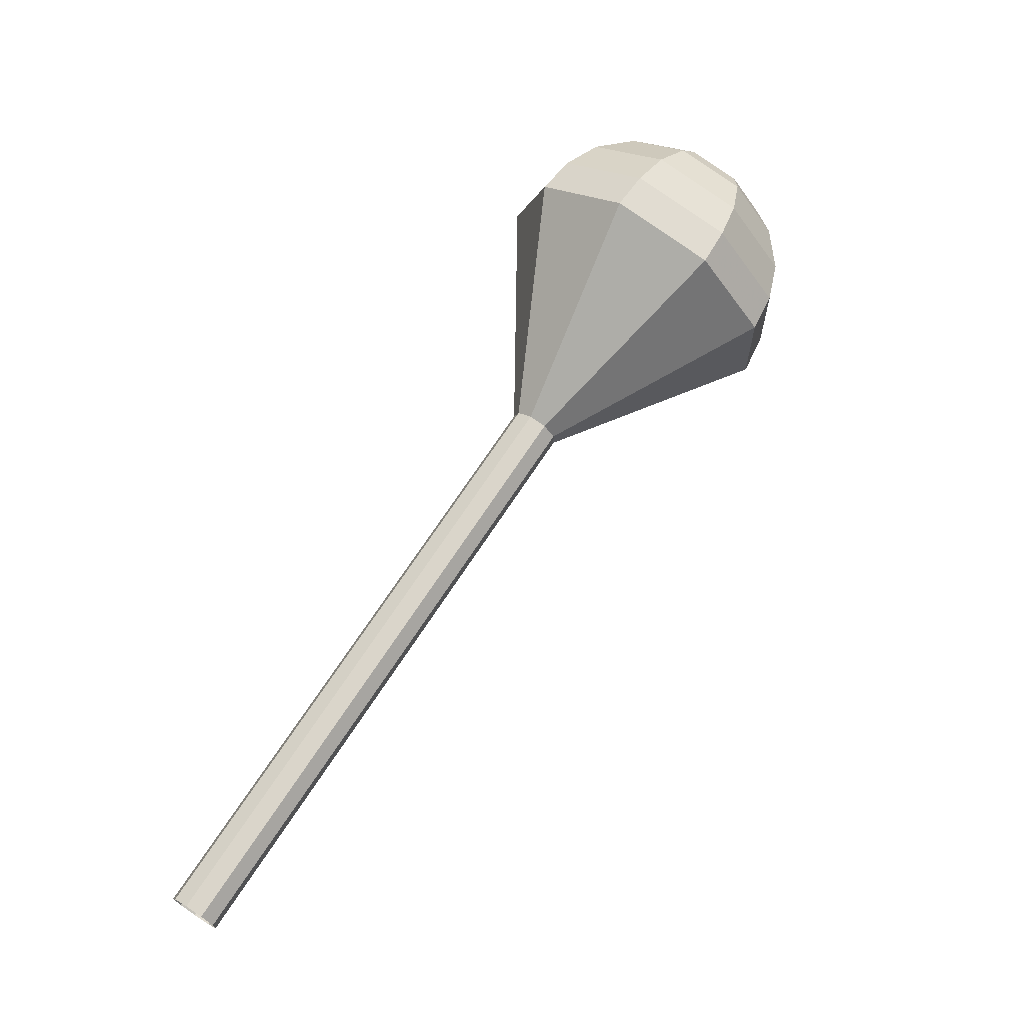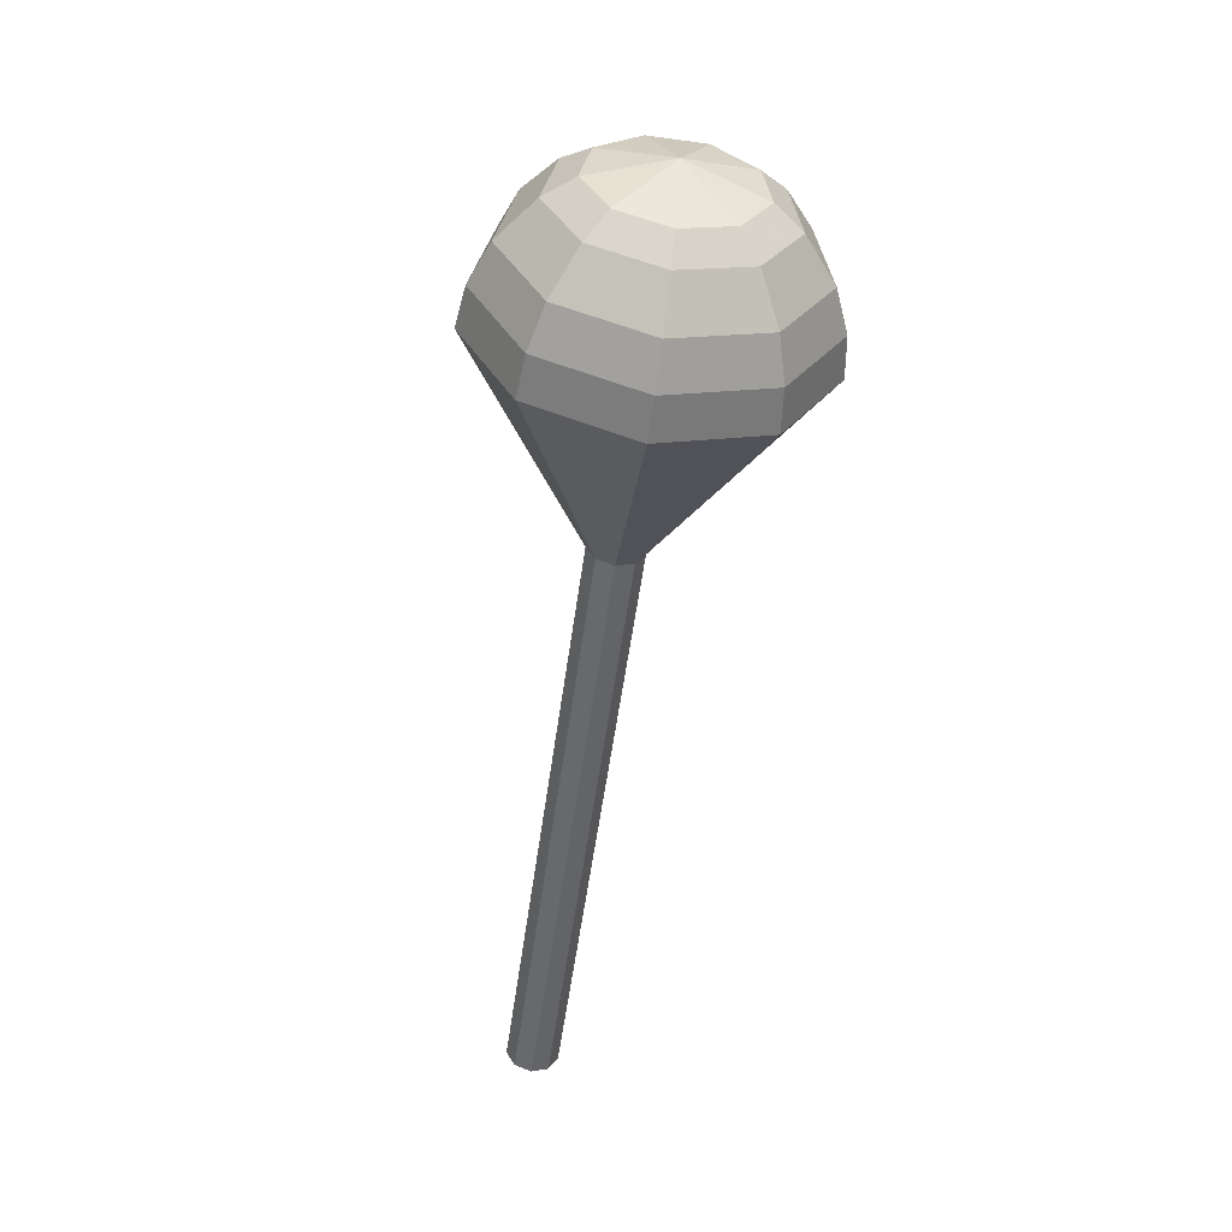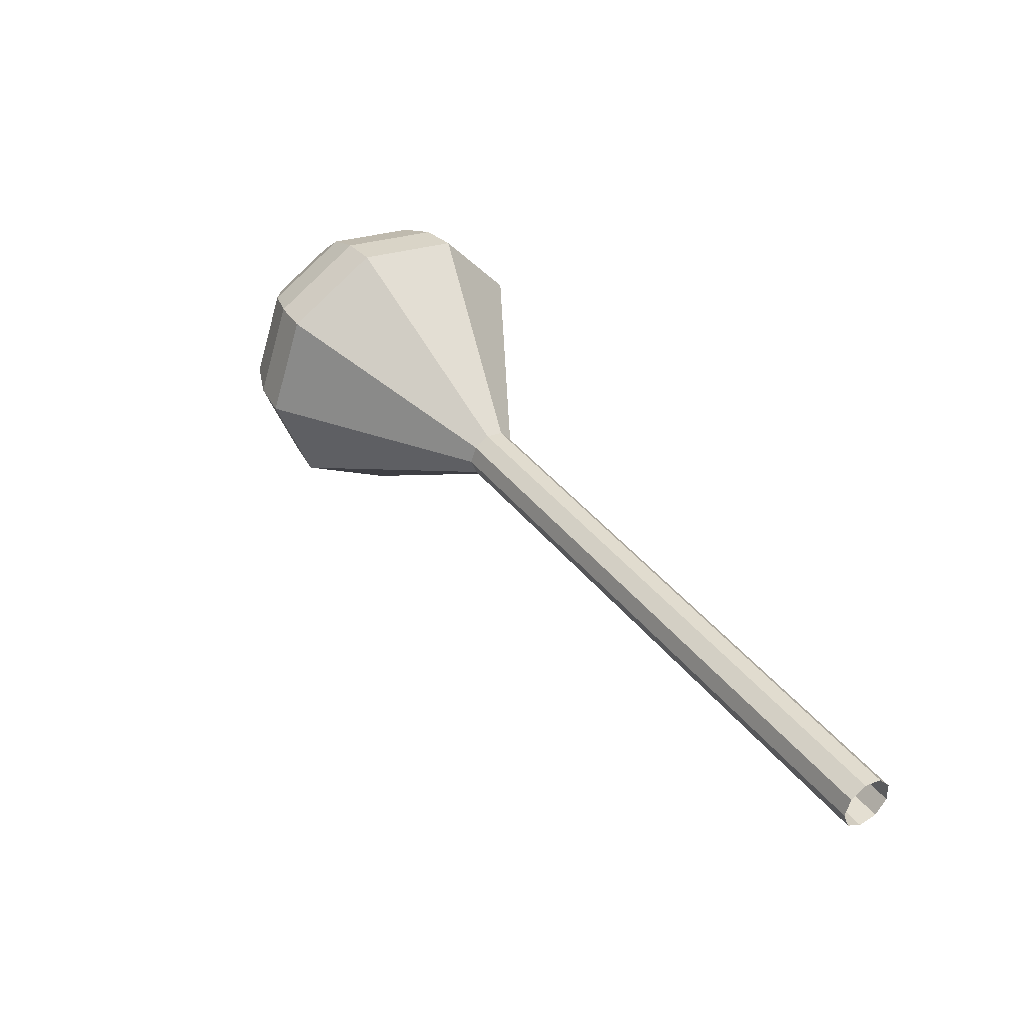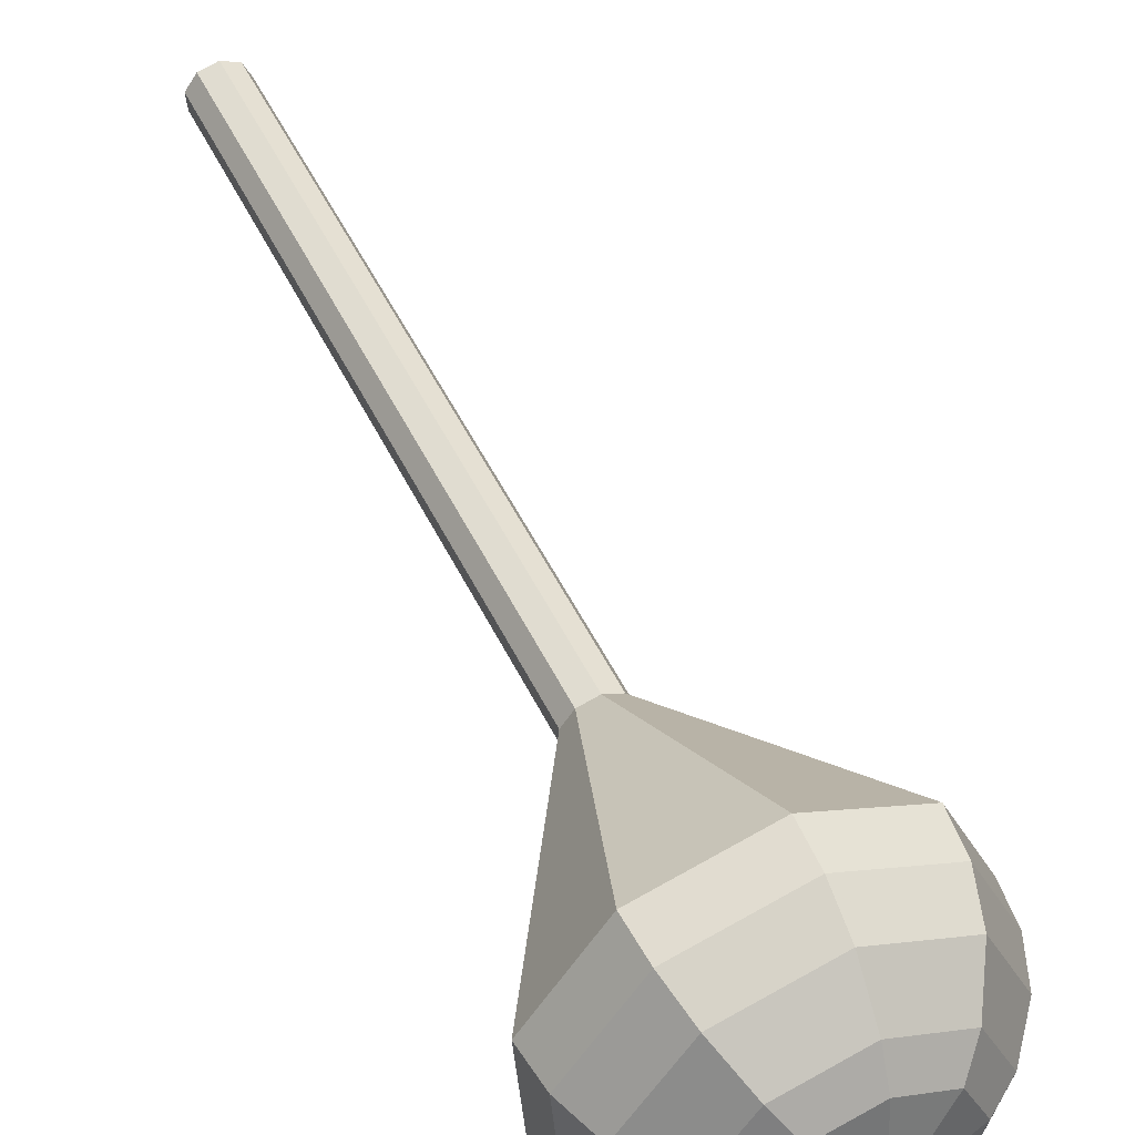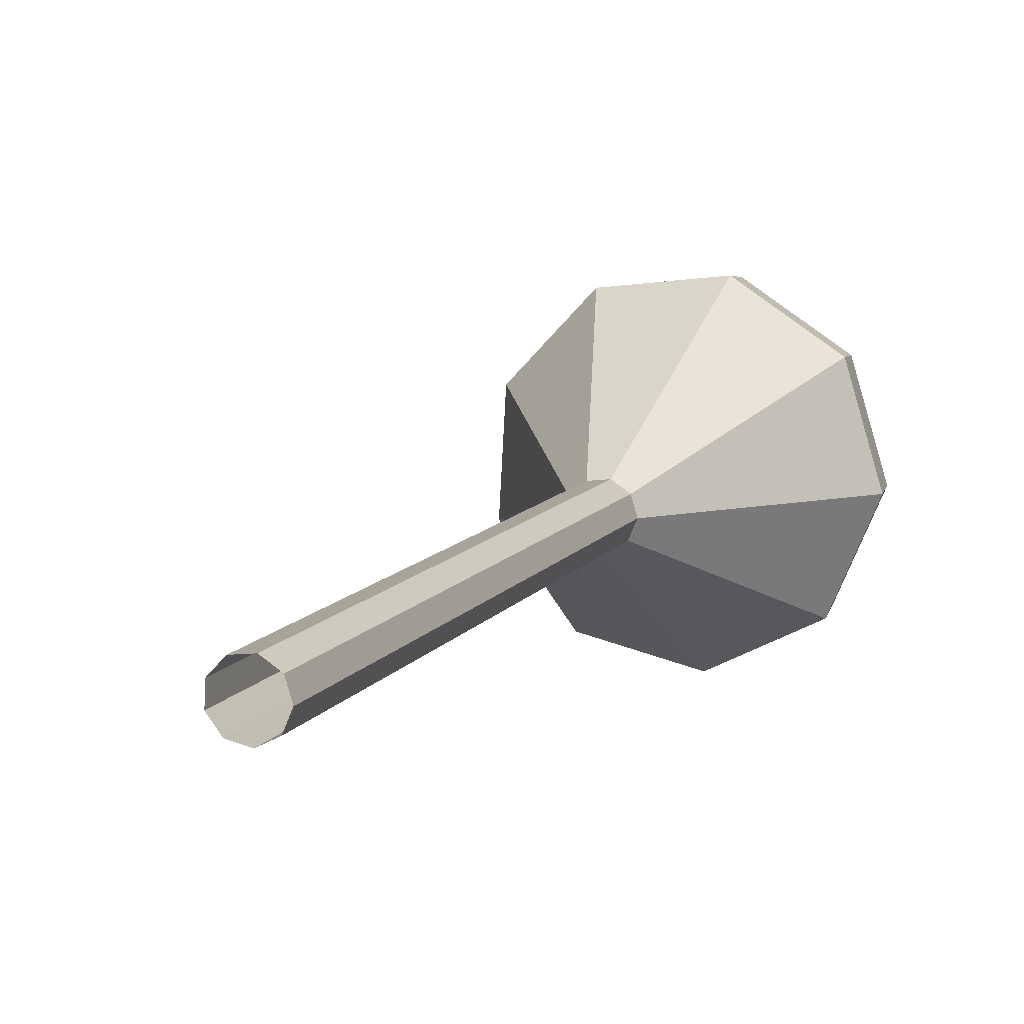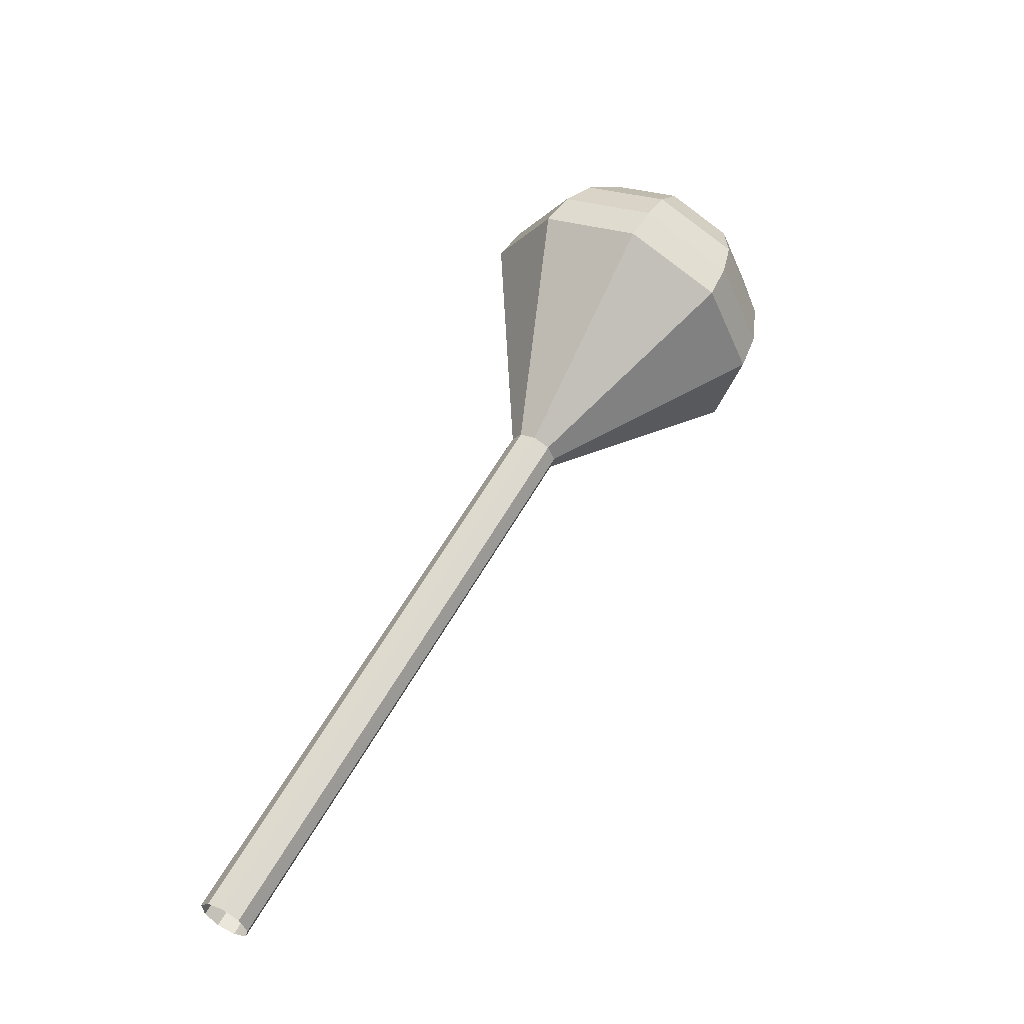
<metadata>
{"format":"obj","ext":"obj","renderer":"f3d","projection":"perspective","resolution":1024,"background":"white","views":[{"elev":-26.2,"azim":56.6,"up":"+Z"},{"elev":69.9,"azim":-28.7,"up":"+Z"},{"elev":-56.2,"azim":-140.3,"up":"+Z"},{"elev":76.8,"azim":-3.5,"up":"+Y"},{"elev":-16.0,"azim":-134.8,"up":"+Y"},{"elev":-53.4,"azim":78.5,"up":"+Z"}]}
</metadata>
<code>
g tube1
v 113 105 160
v 113.3 105.7 159.6
v 113 106.5 159.3
v 112.3 107 159.4
v 111.5 106.9 159.8
v 111 106.4 160.2
v 111.1 105.6 160.6
v 111.6 105 160.7
v 112.4 104.7 160.4
v 113 105 160
v 114.9 107 164.1
v 115.1 107.7 163.7
v 114.8 108.5 163.4
v 114.1 109 163.5
v 113.4 108.9 163.9
v 112.9 108.4 164.4
v 112.9 107.6 164.7
v 113.5 107 164.8
v 114.2 106.7 164.6
v 114.9 107 164.1
v 116.8 109.1 168.3
v 117 109.7 167.8
v 116.7 110.5 167.6
v 116 111 167.7
v 115.2 111 168
v 114.7 110.4 168.5
v 114.8 109.7 168.9
v 115.3 109 168.9
v 116.1 108.8 168.7
v 116.8 109.1 168.3
v 118.6 111.1 172.4
v 118.9 111.8 171.9
v 118.6 112.5 171.7
v 117.9 113 171.8
v 117.1 113 172.1
v 116.6 112.5 172.6
v 116.6 111.7 173
v 117.2 111 173.1
v 118 110.8 172.8
v 118.6 111.1 172.4
v 120.5 113.1 176.5
v 120.7 113.8 176.1
v 120.4 114.5 175.8
v 119.7 115 175.9
v 118.9 115 176.3
v 118.5 114.5 176.7
v 118.5 113.7 177.1
v 119 113 177.2
v 119.8 112.8 176.9
v 120.5 113.1 176.5
v 124.2 117.1 184.8
v 124.4 117.8 184.3
v 124.1 118.6 184.1
v 123.4 119.1 184.2
v 122.7 119 184.5
v 122.2 118.5 185
v 122.2 117.7 185.4
v 122.7 117.1 185.4
v 123.5 116.8 185.2
v 124.2 117.1 184.8
v 132.5 116.9 193
v 133.9 121.1 190.3
v 132.1 125.6 188.9
v 127.9 128.5 189.4
v 123.3 128.3 191.6
v 120.4 125.2 194.4
v 120.6 120.6 196.6
v 123.8 116.6 197.1
v 128.5 115.2 195.7
v 132.5 116.9 193
v 133 117.8 194.6
v 134.4 121.9 192
v 132.7 126.3 190.6
v 128.6 129.1 191.1
v 124.1 128.9 193.2
v 121.3 125.9 195.9
v 121.5 121.4 198
v 124.6 117.5 198.5
v 129.2 116.1 197.1
v 133 117.8 194.6
v 133.2 119.1 196.1
v 134.4 122.7 193.8
v 132.8 126.7 192.6
v 129.2 129.2 193
v 125.2 129 194.9
v 122.7 126.3 197.4
v 122.8 122.3 199.2
v 125.6 118.8 199.7
v 129.7 117.6 198.4
v 133.2 119.1 196.1
v 132.8 120.9 197.7
v 133.7 123.7 195.9
v 132.5 126.7 195
v 129.7 128.6 195.3
v 126.6 128.5 196.7
v 124.7 126.4 198.6
v 124.9 123.3 200.1
v 127 120.7 200.4
v 130.1 119.8 199.4
v 132.8 120.9 197.7
v 132.1 122.2 198.5
v 132.8 124.2 197.2
v 131.9 126.4 196.5
v 129.9 127.8 196.7
v 127.7 127.7 197.8
v 126.3 126.2 199.2
v 126.4 124 200.2
v 127.9 122.1 200.4
v 130.2 121.4 199.8
v 132.1 122.2 198.5
v 129.8 125.1 199.2
v 129.8 125.1 199.2
v 129.8 125.1 199.2
v 129.8 125.1 199.2
v 129.8 125.1 199.2
v 129.8 125.1 199.2
v 129.8 125.1 199.2
v 129.8 125.1 199.2
v 129.8 125.1 199.2
v 129.8 125.1 199.2
f 1 2 12
f 12 11 1
f 2 3 13
f 13 12 2
f 3 4 14
f 14 13 3
f 4 5 15
f 15 14 4
f 5 6 16
f 16 15 5
f 6 7 17
f 17 16 6
f 7 8 18
f 18 17 7
f 8 9 19
f 19 18 8
f 9 10 20
f 20 19 9
f 11 12 22
f 22 21 11
f 12 13 23
f 23 22 12
f 13 14 24
f 24 23 13
f 14 15 25
f 25 24 14
f 15 16 26
f 26 25 15
f 16 17 27
f 27 26 16
f 17 18 28
f 28 27 17
f 18 19 29
f 29 28 18
f 19 20 30
f 30 29 19
f 21 22 32
f 32 31 21
f 22 23 33
f 33 32 22
f 23 24 34
f 34 33 23
f 24 25 35
f 35 34 24
f 25 26 36
f 36 35 25
f 26 27 37
f 37 36 26
f 27 28 38
f 38 37 27
f 28 29 39
f 39 38 28
f 29 30 40
f 40 39 29
f 31 32 42
f 42 41 31
f 32 33 43
f 43 42 32
f 33 34 44
f 44 43 33
f 34 35 45
f 45 44 34
f 35 36 46
f 46 45 35
f 36 37 47
f 47 46 36
f 37 38 48
f 48 47 37
f 38 39 49
f 49 48 38
f 39 40 50
f 50 49 39
f 41 42 52
f 52 51 41
f 42 43 53
f 53 52 42
f 43 44 54
f 54 53 43
f 44 45 55
f 55 54 44
f 45 46 56
f 56 55 45
f 46 47 57
f 57 56 46
f 47 48 58
f 58 57 47
f 48 49 59
f 59 58 48
f 49 50 60
f 60 59 49
f 51 52 62
f 62 61 51
f 52 53 63
f 63 62 52
f 53 54 64
f 64 63 53
f 54 55 65
f 65 64 54
f 55 56 66
f 66 65 55
f 56 57 67
f 67 66 56
f 57 58 68
f 68 67 57
f 58 59 69
f 69 68 58
f 59 60 70
f 70 69 59
f 61 62 72
f 72 71 61
f 62 63 73
f 73 72 62
f 63 64 74
f 74 73 63
f 64 65 75
f 75 74 64
f 65 66 76
f 76 75 65
f 66 67 77
f 77 76 66
f 67 68 78
f 78 77 67
f 68 69 79
f 79 78 68
f 69 70 80
f 80 79 69
f 71 72 82
f 82 81 71
f 72 73 83
f 83 82 72
f 73 74 84
f 84 83 73
f 74 75 85
f 85 84 74
f 75 76 86
f 86 85 75
f 76 77 87
f 87 86 76
f 77 78 88
f 88 87 77
f 78 79 89
f 89 88 78
f 79 80 90
f 90 89 79
f 81 82 92
f 92 91 81
f 82 83 93
f 93 92 82
f 83 84 94
f 94 93 83
f 84 85 95
f 95 94 84
f 85 86 96
f 96 95 85
f 86 87 97
f 97 96 86
f 87 88 98
f 98 97 87
f 88 89 99
f 99 98 88
f 89 90 100
f 100 99 89
f 91 92 102
f 102 101 91
f 92 93 103
f 103 102 92
f 93 94 104
f 104 103 93
f 94 95 105
f 105 104 94
f 95 96 106
f 106 105 95
f 96 97 107
f 107 106 96
f 97 98 108
f 108 107 97
f 98 99 109
f 109 108 98
f 99 100 110
f 110 109 99
f 101 102 112
f 112 111 101
f 102 103 113
f 113 112 102
f 103 104 114
f 114 113 103
f 104 105 115
f 115 114 104
f 105 106 116
f 116 115 105
f 106 107 117
f 117 116 106
f 107 108 118
f 118 117 107
f 108 109 119
f 119 118 108
f 109 110 120
f 120 119 109
g

</code>
